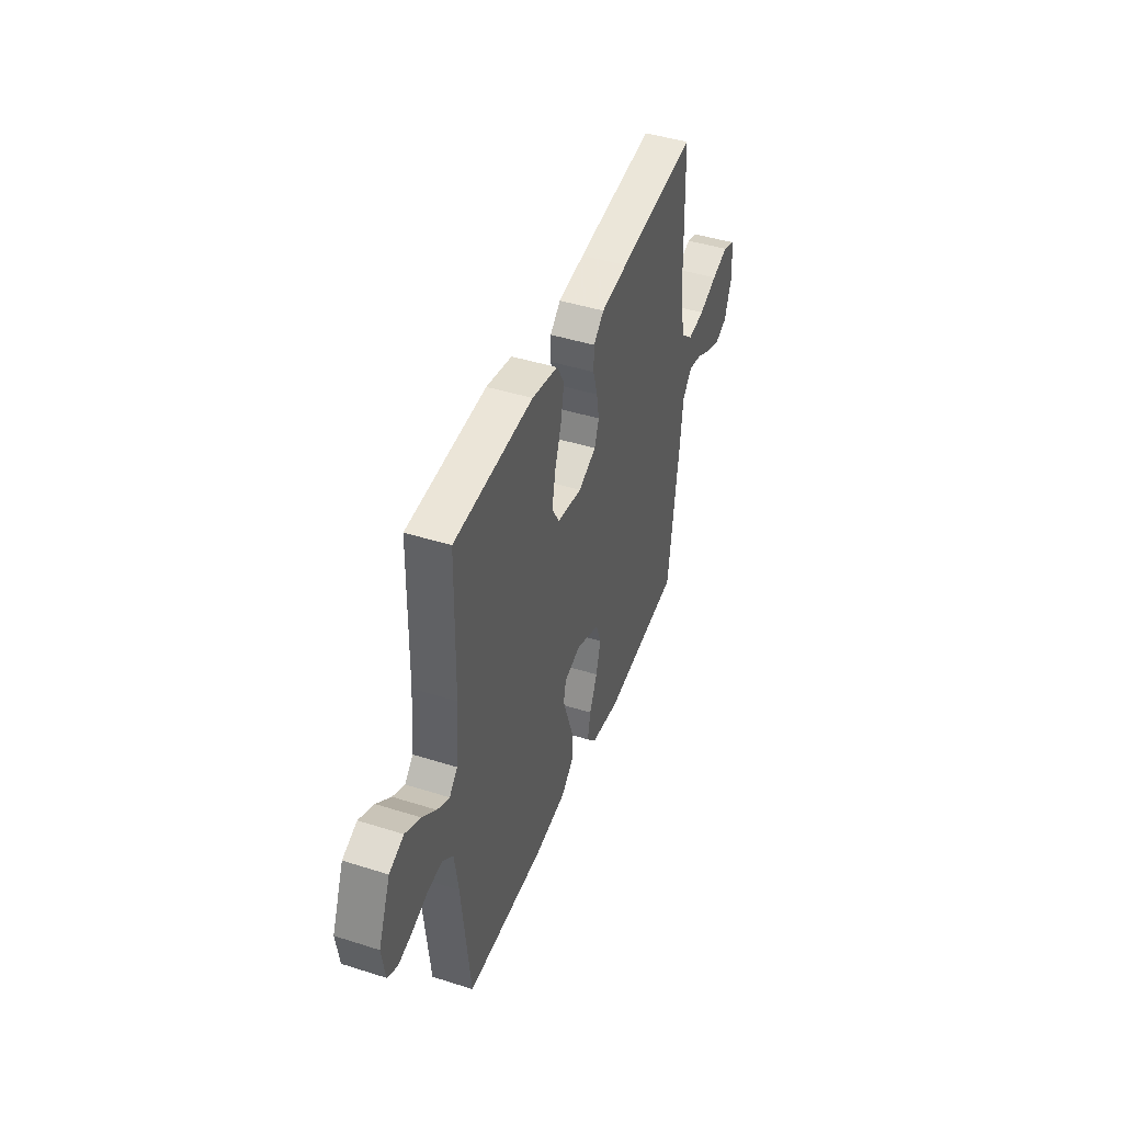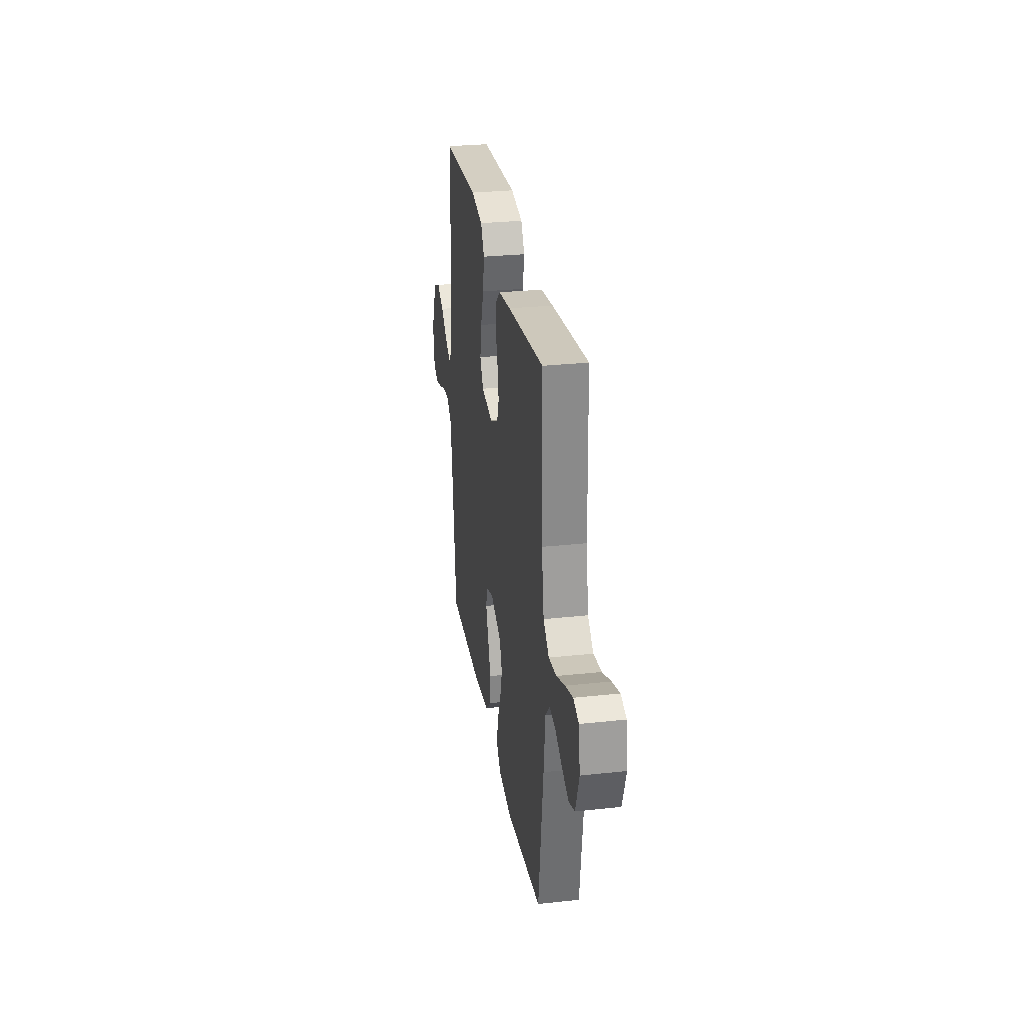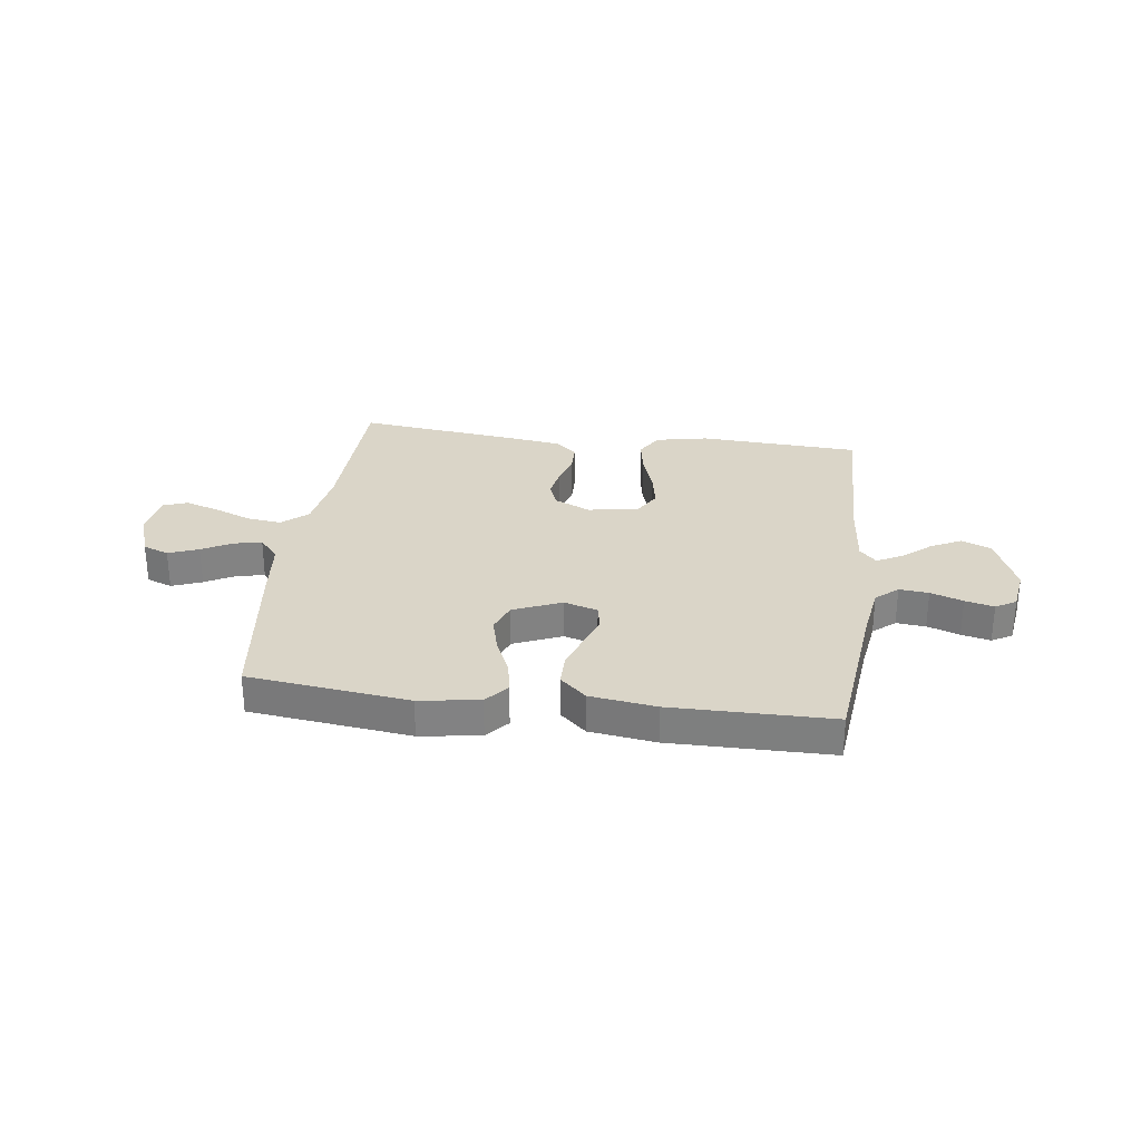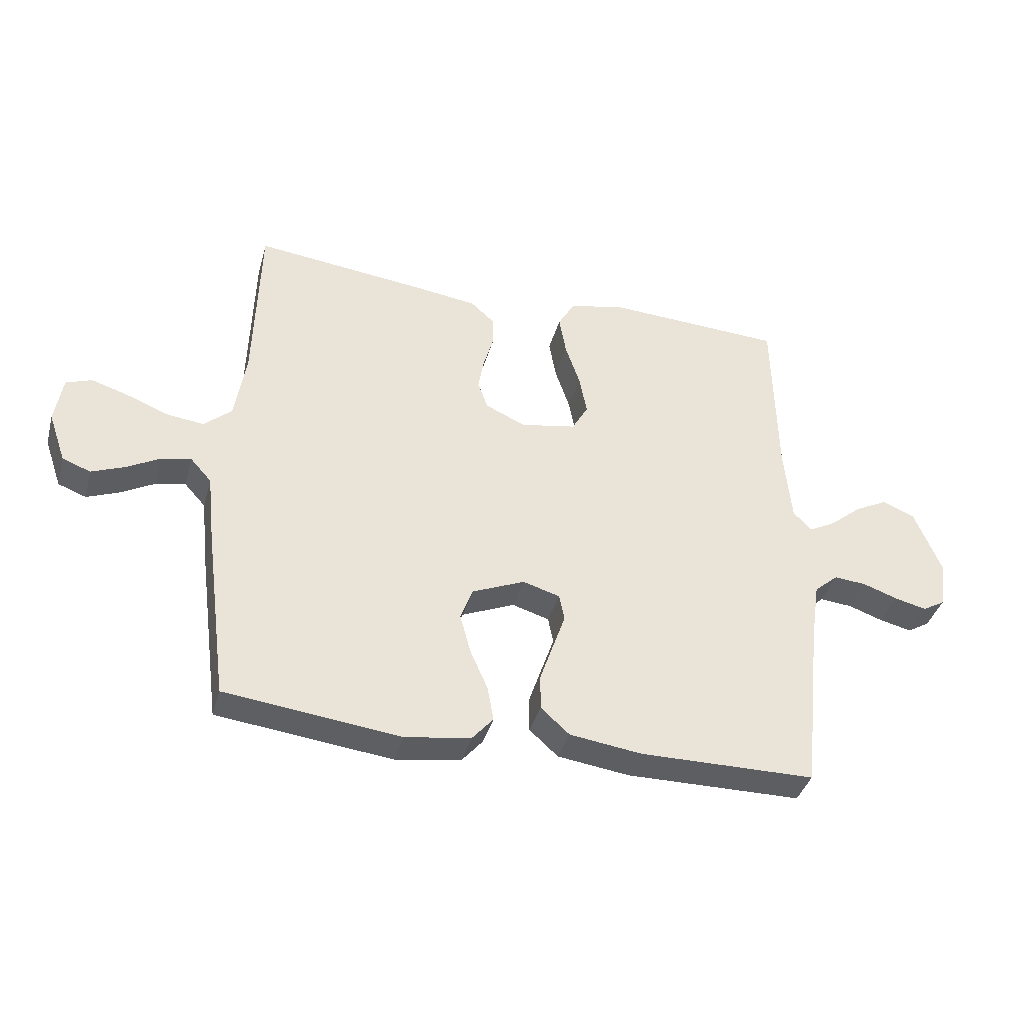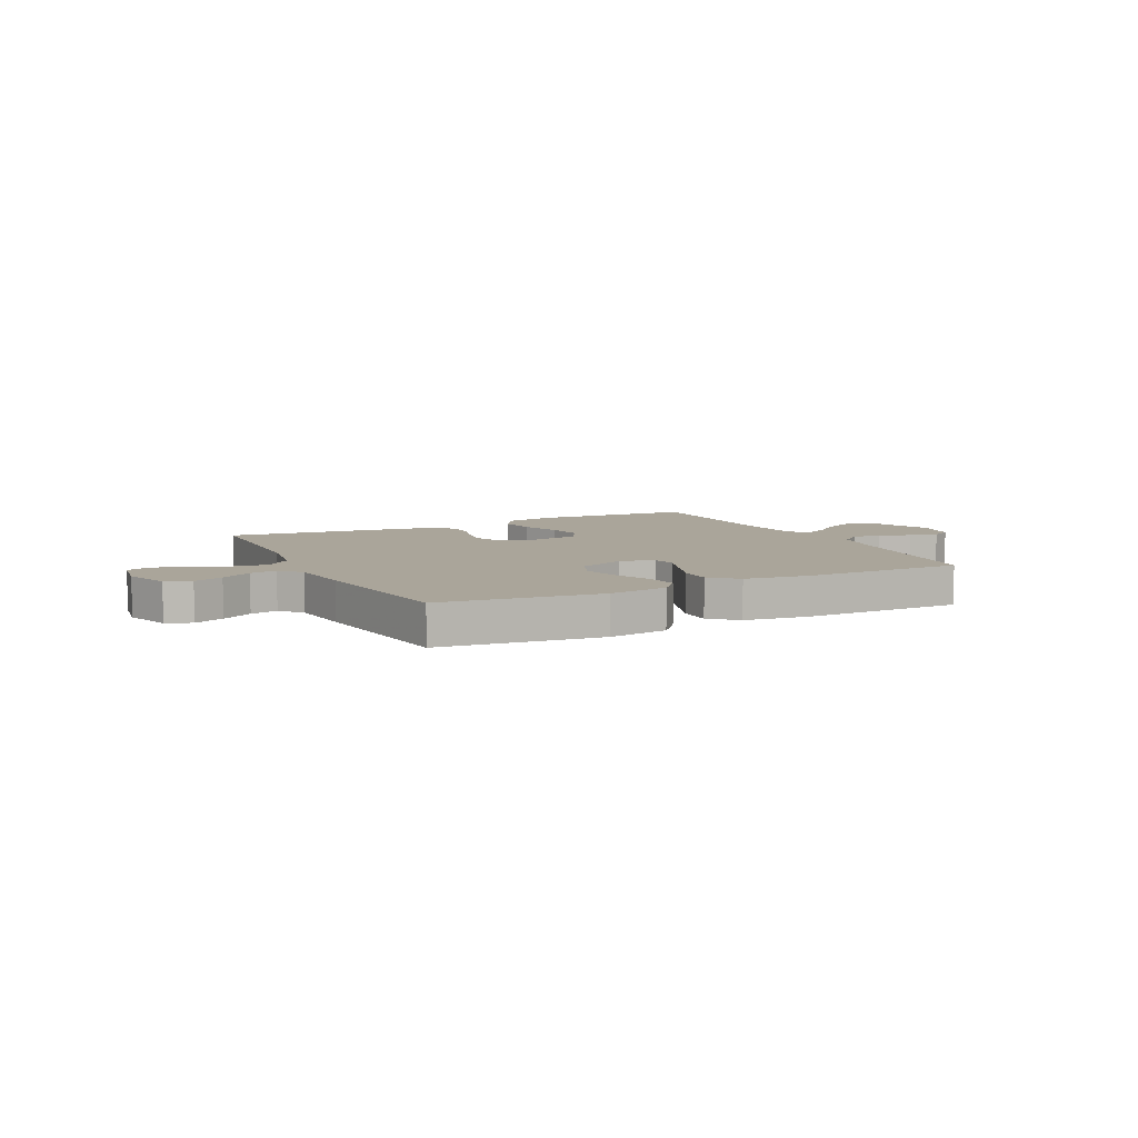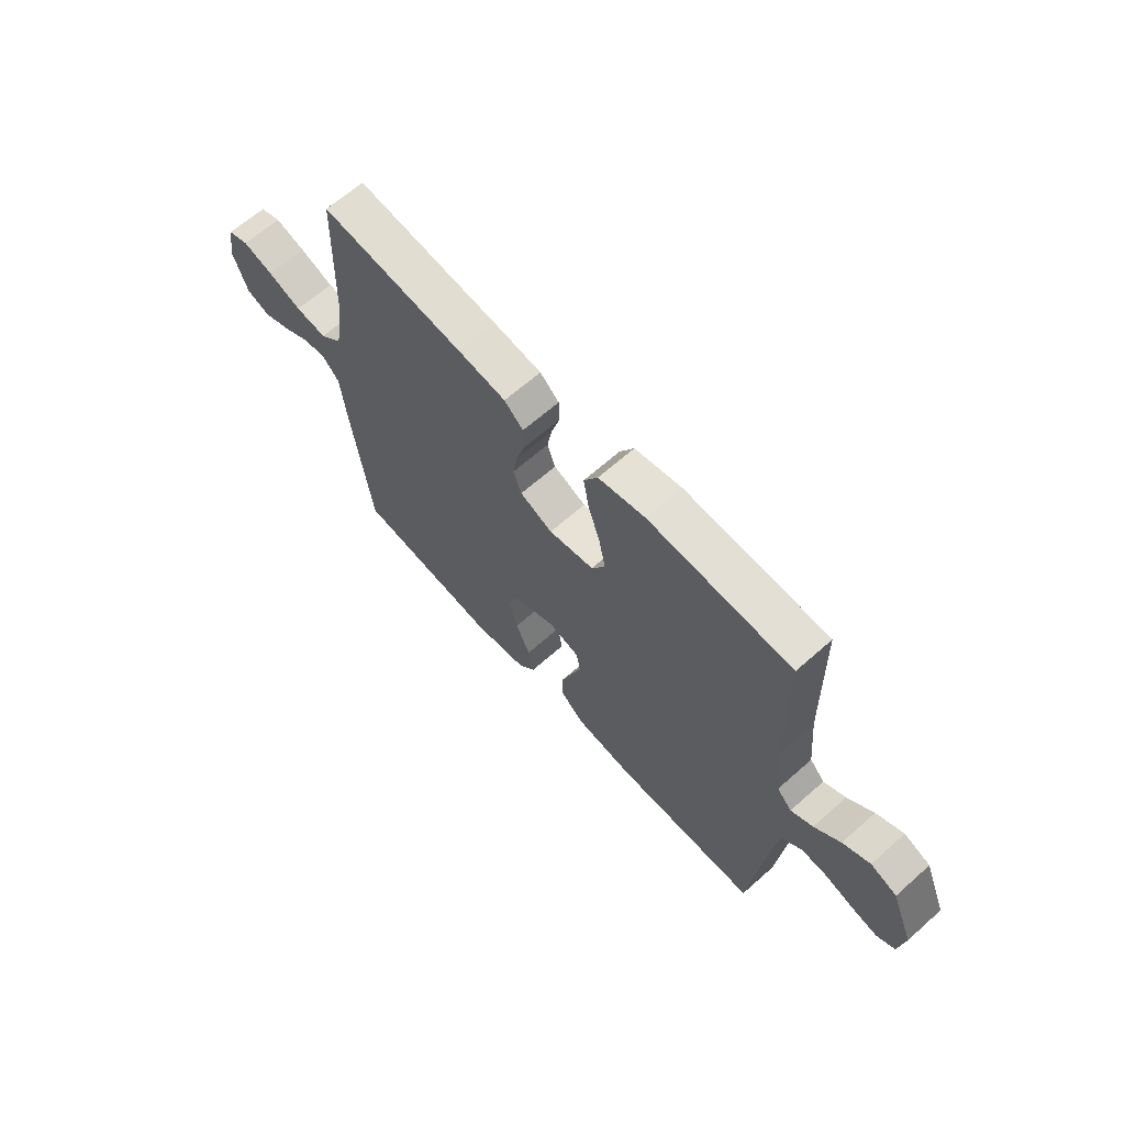
<metadata>
{"format":"obj","ext":"obj","renderer":"f3d","projection":"perspective","resolution":1024,"background":"white","views":[{"elev":44.3,"azim":-69.7,"up":"+Z"},{"elev":28.6,"azim":80.7,"up":"+Z"},{"elev":29.3,"azim":-172.5,"up":"+Y"},{"elev":-38.5,"azim":164.9,"up":"+Z"},{"elev":7.6,"azim":153.6,"up":"+Y"},{"elev":64.6,"azim":-131.8,"up":"+Z"}]}
</metadata>
<code>
v 0.5 0.07 0.5
v 0.509 0.07 0.2
v 0.528 0.07 0.082
v 0.575 0.07 0.041
v 0.64 0.07 0.049
v 0.71 0.07 0.077
v 0.773 0.07 0.097
v 0.817 0.07 0.081
v 0.83 0.07 0
v 0.8 0.07 -0.086
v 0.752 0.07 -0.104
v 0.696 0.07 -0.082
v 0.639 0.07 -0.051
v 0.588 0.07 -0.041
v 0.552 0.07 -0.081
v 0.539 0.07 -0.2
v 0.5 0.07 -0.5
v 0.2 0.07 -0.536
v 0.088 0.07 -0.519
v 0.052 0.07 -0.477
v 0.063 0.07 -0.417
v 0.093 0.07 -0.349
v 0.111 0.07 -0.282
v 0.09 0.07 -0.226
v 0 0.07 -0.188
v -0.063 0.07 -0.207
v -0.072 0.07 -0.252
v -0.051 0.07 -0.313
v -0.028 0.07 -0.38
v -0.028 0.07 -0.441
v -0.077 0.07 -0.485
v -0.2 0.07 -0.502
v -0.5 0.07 -0.5
v -0.532 0.07 -0.2
v -0.547 0.07 -0.099
v -0.588 0.07 -0.064
v -0.643 0.07 -0.069
v -0.703 0.07 -0.09
v -0.757 0.07 -0.103
v -0.795 0.07 -0.081
v -0.807 0.07 0
v -0.761 0.07 0.113
v -0.706 0.07 0.136
v -0.649 0.07 0.107
v -0.595 0.07 0.062
v -0.549 0.07 0.038
v -0.518 0.07 0.071
v -0.506 0.07 0.2
v -0.5 0.07 0.5
v -0.2 0.07 0.516
v -0.102 0.07 0.496
v -0.073 0.07 0.446
v -0.085 0.07 0.377
v -0.11 0.07 0.303
v -0.123 0.07 0.235
v -0.095 0.07 0.186
v 0 0.07 0.169
v 0.068 0.07 0.2
v 0.085 0.07 0.248
v 0.075 0.07 0.305
v 0.058 0.07 0.363
v 0.059 0.07 0.415
v 0.099 0.07 0.451
v 0.2 0.07 0.465
v 0.5 0 0.5
v 0.509 0 0.2
v 0.528 0 0.082
v 0.575 0 0.041
v 0.64 0 0.049
v 0.71 0 0.077
v 0.773 0 0.097
v 0.817 0 0.081
v 0.83 0 0
v 0.8 0 -0.086
v 0.752 0 -0.104
v 0.696 0 -0.082
v 0.639 0 -0.051
v 0.588 0 -0.041
v 0.552 0 -0.081
v 0.539 0 -0.2
v 0.5 0 -0.5
v 0.2 0 -0.536
v 0.088 0 -0.519
v 0.052 0 -0.477
v 0.063 0 -0.417
v 0.093 0 -0.349
v 0.111 0 -0.282
v 0.09 0 -0.226
v 0 0 -0.188
v -0.063 0 -0.207
v -0.072 0 -0.252
v -0.051 0 -0.313
v -0.028 0 -0.38
v -0.028 0 -0.441
v -0.077 0 -0.485
v -0.2 0 -0.502
v -0.5 0 -0.5
v -0.532 0 -0.2
v -0.547 0 -0.099
v -0.588 0 -0.064
v -0.643 0 -0.069
v -0.703 0 -0.09
v -0.757 0 -0.103
v -0.795 0 -0.081
v -0.807 0 0
v -0.761 0 0.113
v -0.706 0 0.136
v -0.649 0 0.107
v -0.595 0 0.062
v -0.549 0 0.038
v -0.518 0 0.071
v -0.506 0 0.2
v -0.5 0 0.5
v -0.2 0 0.516
v -0.102 0 0.496
v -0.073 0 0.446
v -0.085 0 0.377
v -0.11 0 0.303
v -0.123 0 0.235
v -0.095 0 0.186
v 0 0 0.169
v 0.068 0 0.2
v 0.085 0 0.248
v 0.075 0 0.305
v 0.058 0 0.363
v 0.059 0 0.415
v 0.099 0 0.451
v 0.2 0 0.465
f 63 64 1 2
f 60 61 62 63
f 59 60 63 2
f 58 59 2 3
f 57 58 3 4
f 56 57 4
f 51 52 53 54
f 51 54 55
f 48 49 50 51
f 47 48 51 55
f 46 47 55 56
f 42 43 44 45
f 42 45 46
f 41 42 46
f 40 41 46
f 37 38 39 40
f 36 37 40 46
f 35 36 46 56
f 31 32 33 34
f 27 28 29 30
f 27 30 31 34
f 19 20 21 22
f 19 22 23
f 18 19 23
f 15 16 17 18
f 15 18 23
f 14 15 23 24
f 10 11 12 13
f 8 9 10 13
f 8 13 14
f 5 6 7 8
f 5 8 14 24
f 34 35 56 4
f 26 27 34
f 25 26 34 4
f 4 5 24 25
f 66 65 128 127
f 127 126 125 124
f 66 127 124 123
f 67 66 123 122
f 68 67 122 121
f 68 121 120
f 118 117 116 115
f 119 118 115
f 115 114 113 112
f 119 115 112 111
f 120 119 111 110
f 109 108 107 106
f 110 109 106
f 110 106 105
f 110 105 104
f 104 103 102 101
f 110 104 101 100
f 120 110 100 99
f 98 97 96 95
f 94 93 92 91
f 98 95 94 91
f 86 85 84 83
f 87 86 83
f 87 83 82
f 82 81 80 79
f 87 82 79
f 88 87 79 78
f 77 76 75 74
f 77 74 73 72
f 78 77 72
f 72 71 70 69
f 88 78 72 69
f 68 120 99 98
f 98 91 90
f 68 98 90 89
f 89 88 69 68
f 1 65 66 2
f 2 66 67 3
f 3 67 68 4
f 4 68 69 5
f 5 69 70 6
f 6 70 71 7
f 7 71 72 8
f 8 72 73 9
f 9 73 74 10
f 10 74 75 11
f 11 75 76 12
f 12 76 77 13
f 13 77 78 14
f 14 78 79 15
f 15 79 80 16
f 16 80 81 17
f 17 81 82 18
f 18 82 83 19
f 19 83 84 20
f 20 84 85 21
f 21 85 86 22
f 22 86 87 23
f 23 87 88 24
f 24 88 89 25
f 25 89 90 26
f 26 90 91 27
f 27 91 92 28
f 28 92 93 29
f 29 93 94 30
f 30 94 95 31
f 31 95 96 32
f 32 96 97 33
f 33 97 98 34
f 34 98 99 35
f 35 99 100 36
f 36 100 101 37
f 37 101 102 38
f 38 102 103 39
f 39 103 104 40
f 40 104 105 41
f 41 105 106 42
f 42 106 107 43
f 43 107 108 44
f 44 108 109 45
f 45 109 110 46
f 46 110 111 47
f 47 111 112 48
f 48 112 113 49
f 49 113 114 50
f 50 114 115 51
f 51 115 116 52
f 52 116 117 53
f 53 117 118 54
f 54 118 119 55
f 55 119 120 56
f 56 120 121 57
f 57 121 122 58
f 58 122 123 59
f 59 123 124 60
f 60 124 125 61
f 61 125 126 62
f 62 126 127 63
f 63 127 128 64
f 64 128 65 1

</code>
